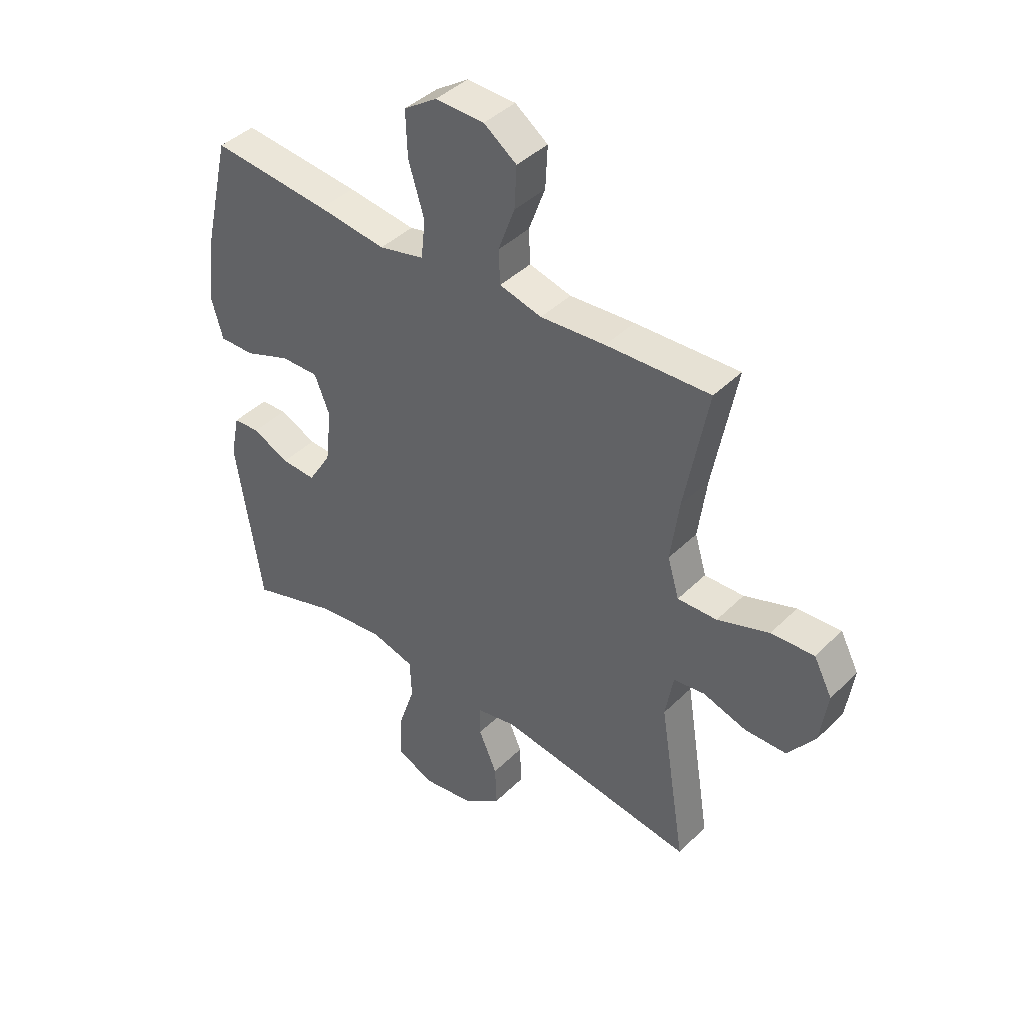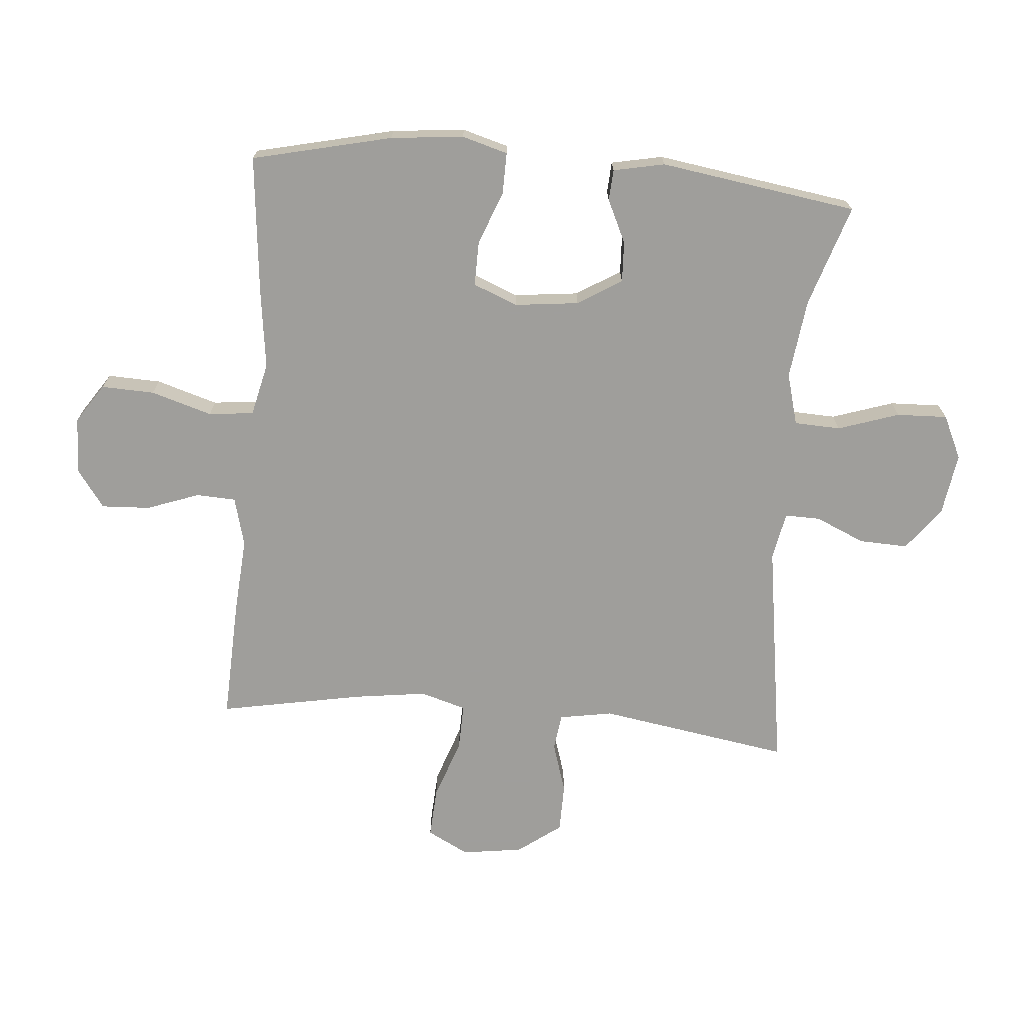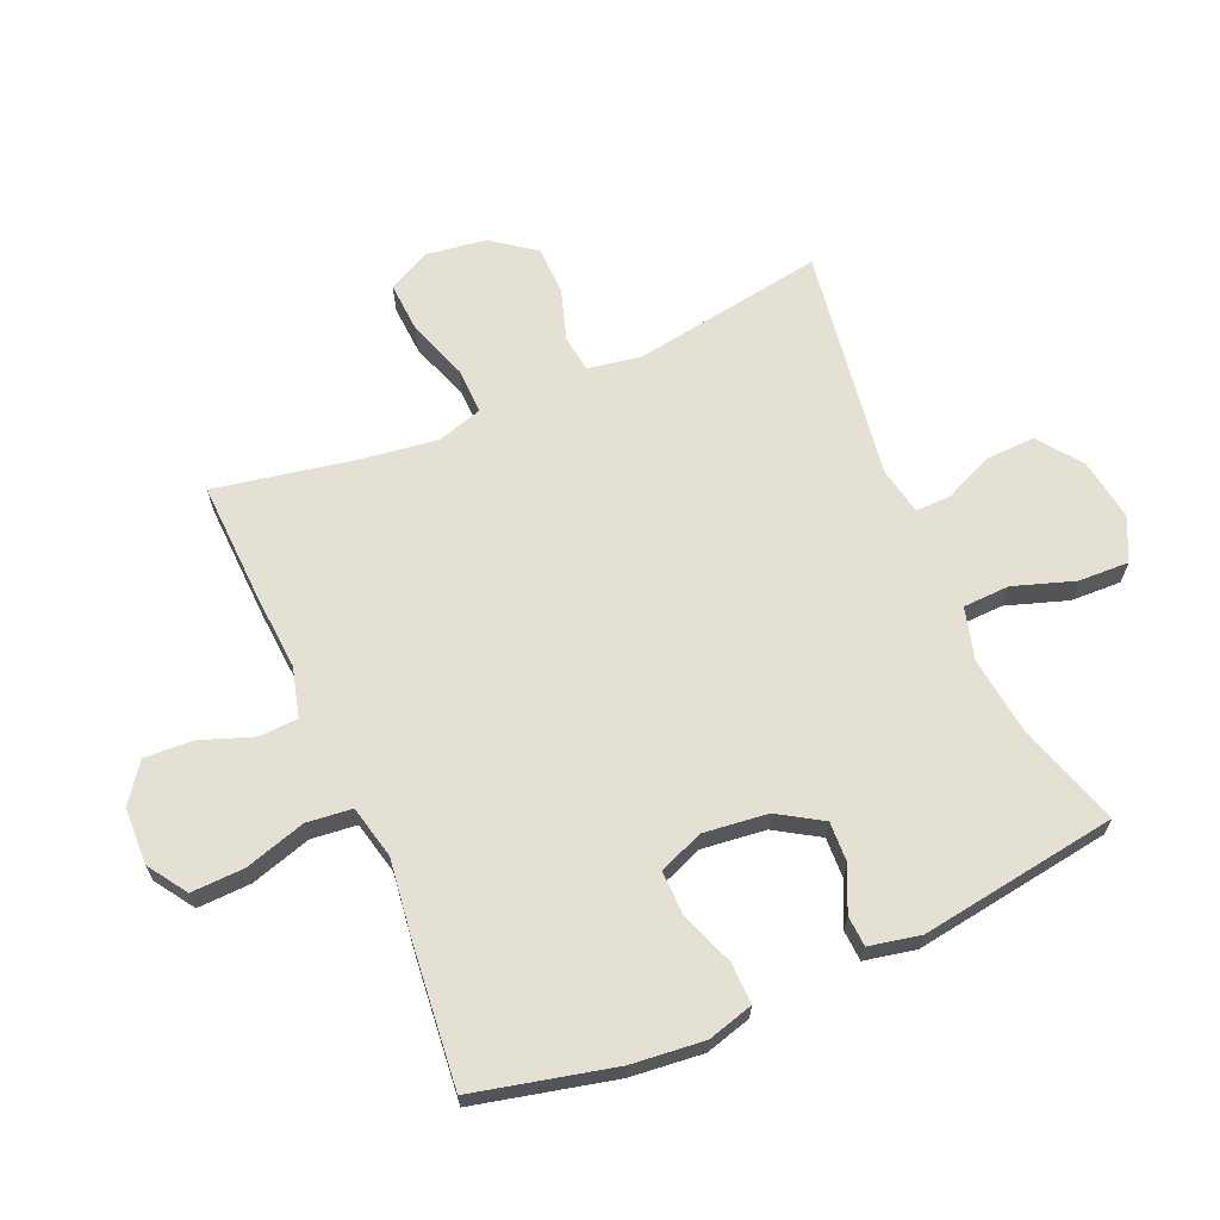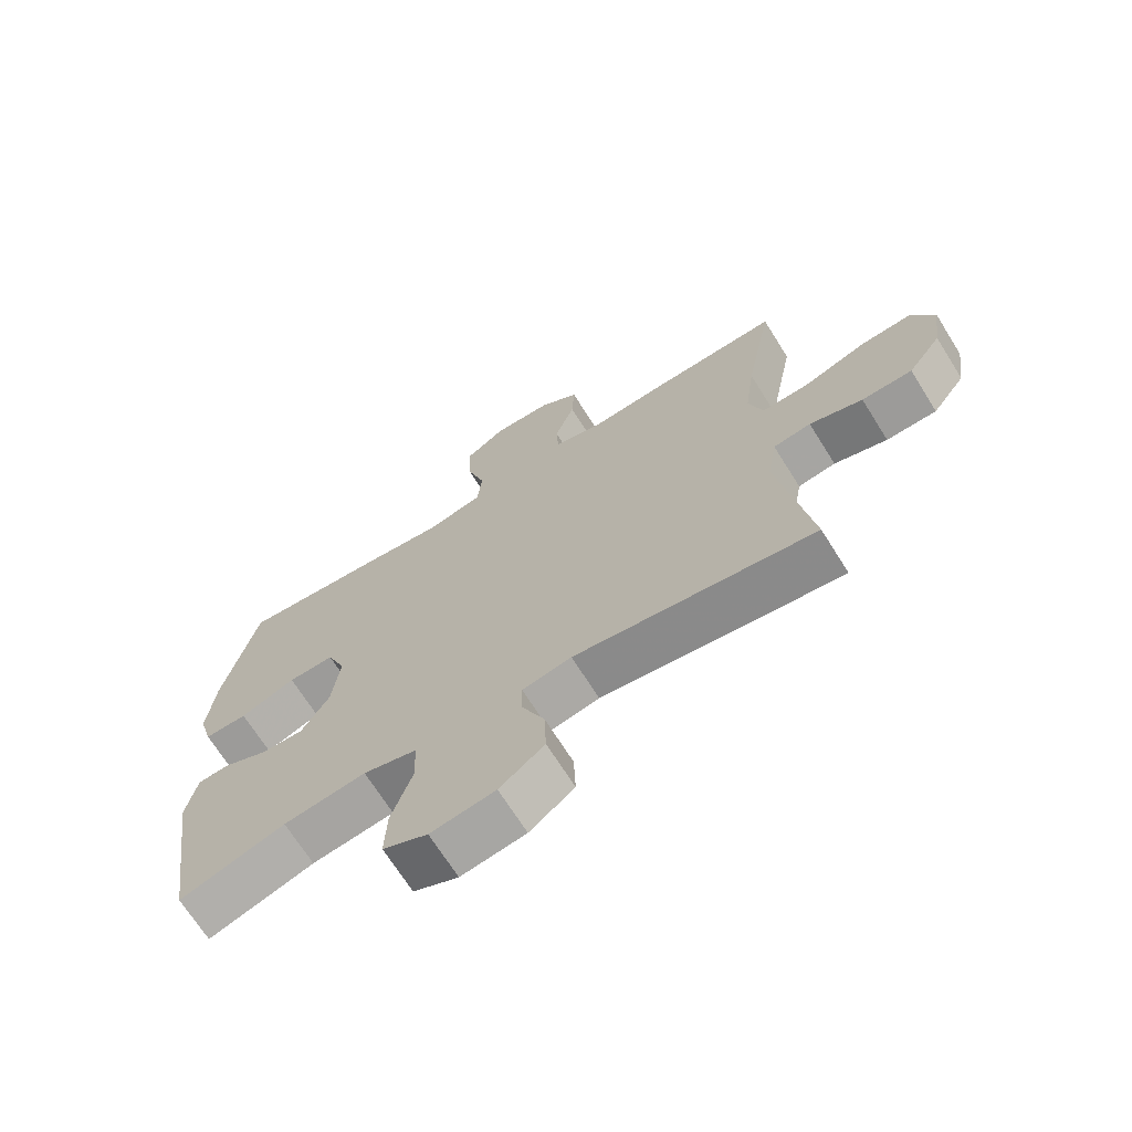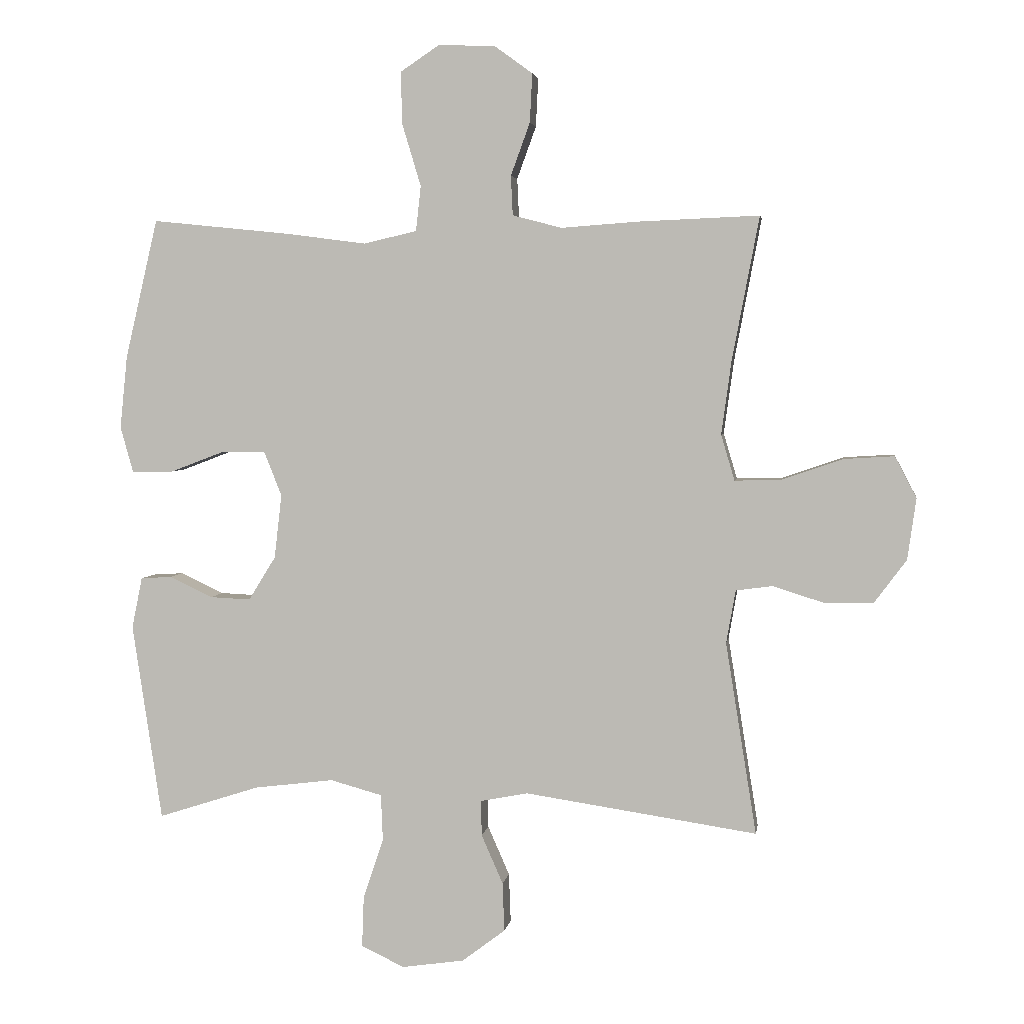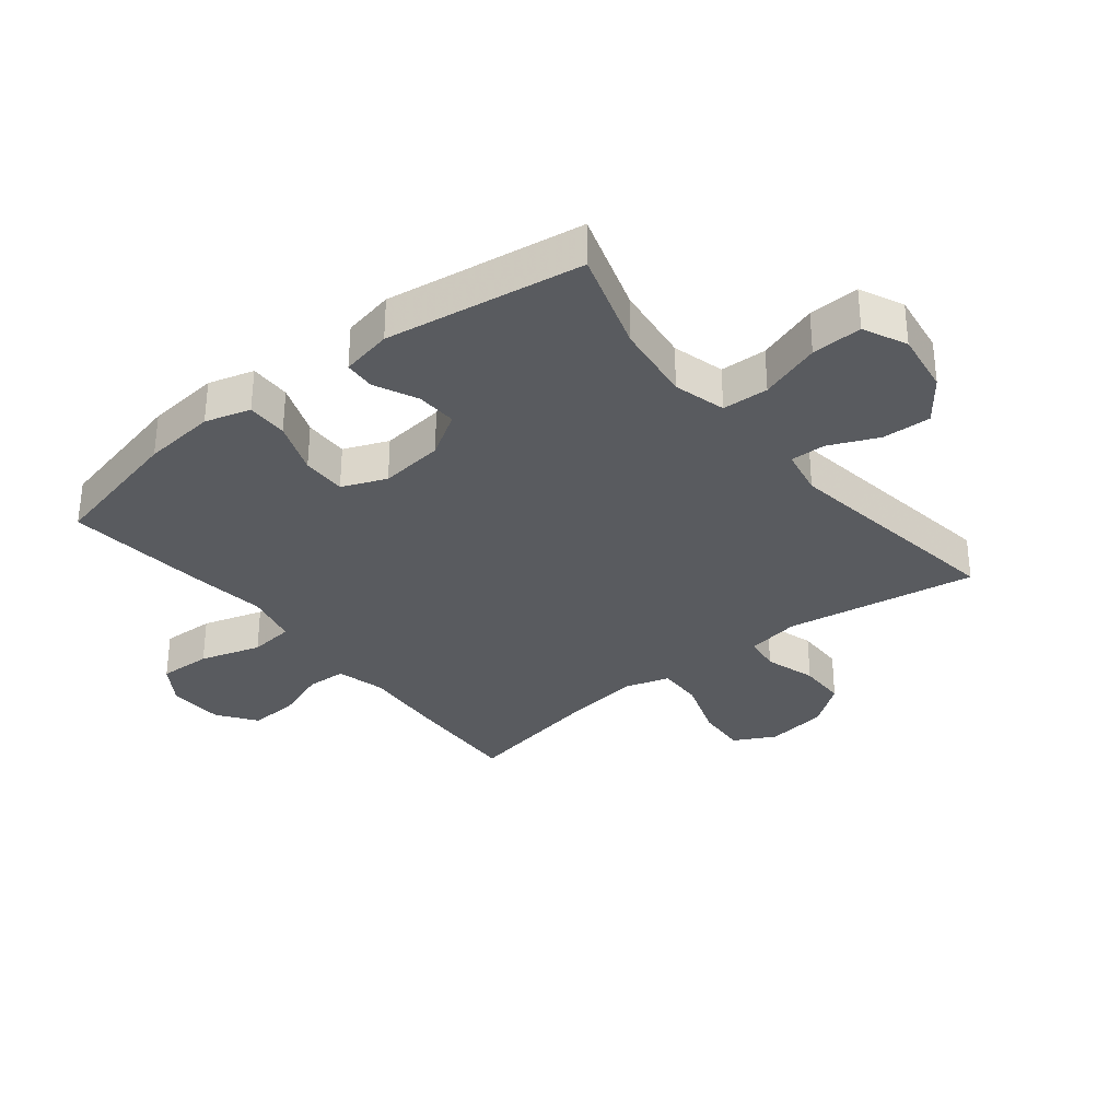
<metadata>
{"format":"obj","ext":"obj","renderer":"f3d","projection":"perspective","resolution":1024,"background":"white","views":[{"elev":41.7,"azim":-139.5,"up":"+Z"},{"elev":-70.8,"azim":85.1,"up":"+Y"},{"elev":65.9,"azim":66.6,"up":"+Y"},{"elev":-69.3,"azim":-147.9,"up":"+Z"},{"elev":3.7,"azim":-171.4,"up":"+Z"},{"elev":-32.5,"azim":128.5,"up":"+Y"}]}
</metadata>
<code>
v 0.5 0.07 0.5
v 0.553 0.07 0.274
v 0.565 0.07 0.156
v 0.544 0.07 0.082
v 0.477 0.07 0.083
v 0.39 0.07 0.116
v 0.318 0.07 0.117
v 0.289 0.07 0.045
v 0.301 0.07 -0.059
v 0.345 0.07 -0.13
v 0.411 0.07 -0.127
v 0.481 0.07 -0.094
v 0.531 0.07 -0.097
v 0.548 0.07 -0.18
v 0.5 0.07 -0.5
v 0.335 0.07 -0.447
v 0.206 0.07 -0.431
v 0.122 0.07 -0.454
v 0.119 0.07 -0.529
v 0.152 0.07 -0.628
v 0.155 0.07 -0.71
v 0.085 0.07 -0.743
v -0.016 0.07 -0.728
v -0.086 0.07 -0.675
v -0.083 0.07 -0.596
v -0.048 0.07 -0.516
v -0.047 0.07 -0.459
v -0.124 0.07 -0.444
v -0.5 0.07 -0.5
v -0.45 0.07 -0.189
v -0.465 0.07 -0.103
v -0.524 0.07 -0.095
v -0.607 0.07 -0.121
v -0.686 0.07 -0.12
v -0.738 0.07 -0.05
v -0.752 0.07 0.049
v -0.717 0.07 0.116
v -0.635 0.07 0.111
v -0.537 0.07 0.077
v -0.462 0.07 0.075
v -0.44 0.07 0.149
v -0.456 0.07 0.267
v -0.5 0.07 0.5
v -0.303 0.07 0.492
v -0.18 0.07 0.483
v -0.1 0.07 0.504
v -0.097 0.07 0.568
v -0.128 0.07 0.653
v -0.132 0.07 0.732
v -0.07 0.07 0.777
v 0.022 0.07 0.78
v 0.085 0.07 0.738
v 0.082 0.07 0.652
v 0.052 0.07 0.553
v 0.06 0.07 0.48
v 0.146 0.07 0.46
v 0.275 0.07 0.477
v 0.5 0 0.5
v 0.553 0 0.274
v 0.565 0 0.156
v 0.544 0 0.082
v 0.477 0 0.083
v 0.39 0 0.116
v 0.318 0 0.117
v 0.289 0 0.045
v 0.301 0 -0.059
v 0.345 0 -0.13
v 0.411 0 -0.127
v 0.481 0 -0.094
v 0.531 0 -0.097
v 0.548 0 -0.18
v 0.5 0 -0.5
v 0.335 0 -0.447
v 0.206 0 -0.431
v 0.122 0 -0.454
v 0.119 0 -0.529
v 0.152 0 -0.628
v 0.155 0 -0.71
v 0.085 0 -0.743
v -0.016 0 -0.728
v -0.086 0 -0.675
v -0.083 0 -0.596
v -0.048 0 -0.516
v -0.047 0 -0.459
v -0.124 0 -0.444
v -0.5 0 -0.5
v -0.45 0 -0.189
v -0.465 0 -0.103
v -0.524 0 -0.095
v -0.607 0 -0.121
v -0.686 0 -0.12
v -0.738 0 -0.05
v -0.752 0 0.049
v -0.717 0 0.116
v -0.635 0 0.111
v -0.537 0 0.077
v -0.462 0 0.075
v -0.44 0 0.149
v -0.456 0 0.267
v -0.5 0 0.5
v -0.303 0 0.492
v -0.18 0 0.483
v -0.1 0 0.504
v -0.097 0 0.568
v -0.128 0 0.653
v -0.132 0 0.732
v -0.07 0 0.777
v 0.022 0 0.78
v 0.085 0 0.738
v 0.082 0 0.652
v 0.052 0 0.553
v 0.06 0 0.48
v 0.146 0 0.46
v 0.275 0 0.477
f 4 5 6
f 3 4 6
f 2 3 6
f 1 2 6
f 57 1 6
f 56 57 6
f 55 56 6 7
f 52 53 54
f 51 52 54
f 50 51 54
f 49 50 54
f 48 49 54
f 47 48 54
f 46 47 54 55
f 55 7 8
f 46 55 8
f 45 46 8
f 45 8 9
f 44 45 9
f 43 44 9
f 42 43 9
f 37 38 39
f 36 37 39
f 35 36 39
f 34 35 39
f 33 34 39
f 32 33 39
f 31 32 39 40
f 30 31 40 41
f 28 29 30
f 27 28 30 41
f 24 25 26
f 23 24 26
f 22 23 26
f 21 22 26
f 20 21 26
f 19 20 26
f 18 19 26 27
f 42 9 10
f 41 42 10
f 27 41 10
f 18 27 10
f 17 18 10
f 14 15 16
f 13 14 16
f 12 13 16
f 11 12 16
f 10 11 16 17
f 63 62 61
f 63 61 60
f 63 60 59
f 63 59 58
f 63 58 114
f 63 114 113
f 64 63 113 112
f 111 110 109
f 111 109 108
f 111 108 107
f 111 107 106
f 111 106 105
f 111 105 104
f 112 111 104 103
f 65 64 112
f 65 112 103
f 65 103 102
f 66 65 102
f 66 102 101
f 66 101 100
f 66 100 99
f 96 95 94
f 96 94 93
f 96 93 92
f 96 92 91
f 96 91 90
f 96 90 89
f 97 96 89 88
f 98 97 88 87
f 87 86 85
f 98 87 85 84
f 83 82 81
f 83 81 80
f 83 80 79
f 83 79 78
f 83 78 77
f 83 77 76
f 84 83 76 75
f 67 66 99
f 67 99 98
f 67 98 84
f 67 84 75
f 67 75 74
f 73 72 71
f 73 71 70
f 73 70 69
f 73 69 68
f 74 73 68 67
f 1 58 59 2
f 2 59 60 3
f 3 60 61 4
f 4 61 62 5
f 5 62 63 6
f 6 63 64 7
f 7 64 65 8
f 8 65 66 9
f 9 66 67 10
f 10 67 68 11
f 11 68 69 12
f 12 69 70 13
f 13 70 71 14
f 14 71 72 15
f 15 72 73 16
f 16 73 74 17
f 17 74 75 18
f 18 75 76 19
f 19 76 77 20
f 20 77 78 21
f 21 78 79 22
f 22 79 80 23
f 23 80 81 24
f 24 81 82 25
f 25 82 83 26
f 26 83 84 27
f 27 84 85 28
f 28 85 86 29
f 29 86 87 30
f 30 87 88 31
f 31 88 89 32
f 32 89 90 33
f 33 90 91 34
f 34 91 92 35
f 35 92 93 36
f 36 93 94 37
f 37 94 95 38
f 38 95 96 39
f 39 96 97 40
f 40 97 98 41
f 41 98 99 42
f 42 99 100 43
f 43 100 101 44
f 44 101 102 45
f 45 102 103 46
f 46 103 104 47
f 47 104 105 48
f 48 105 106 49
f 49 106 107 50
f 50 107 108 51
f 51 108 109 52
f 52 109 110 53
f 53 110 111 54
f 54 111 112 55
f 55 112 113 56
f 56 113 114 57
f 57 114 58 1

</code>
